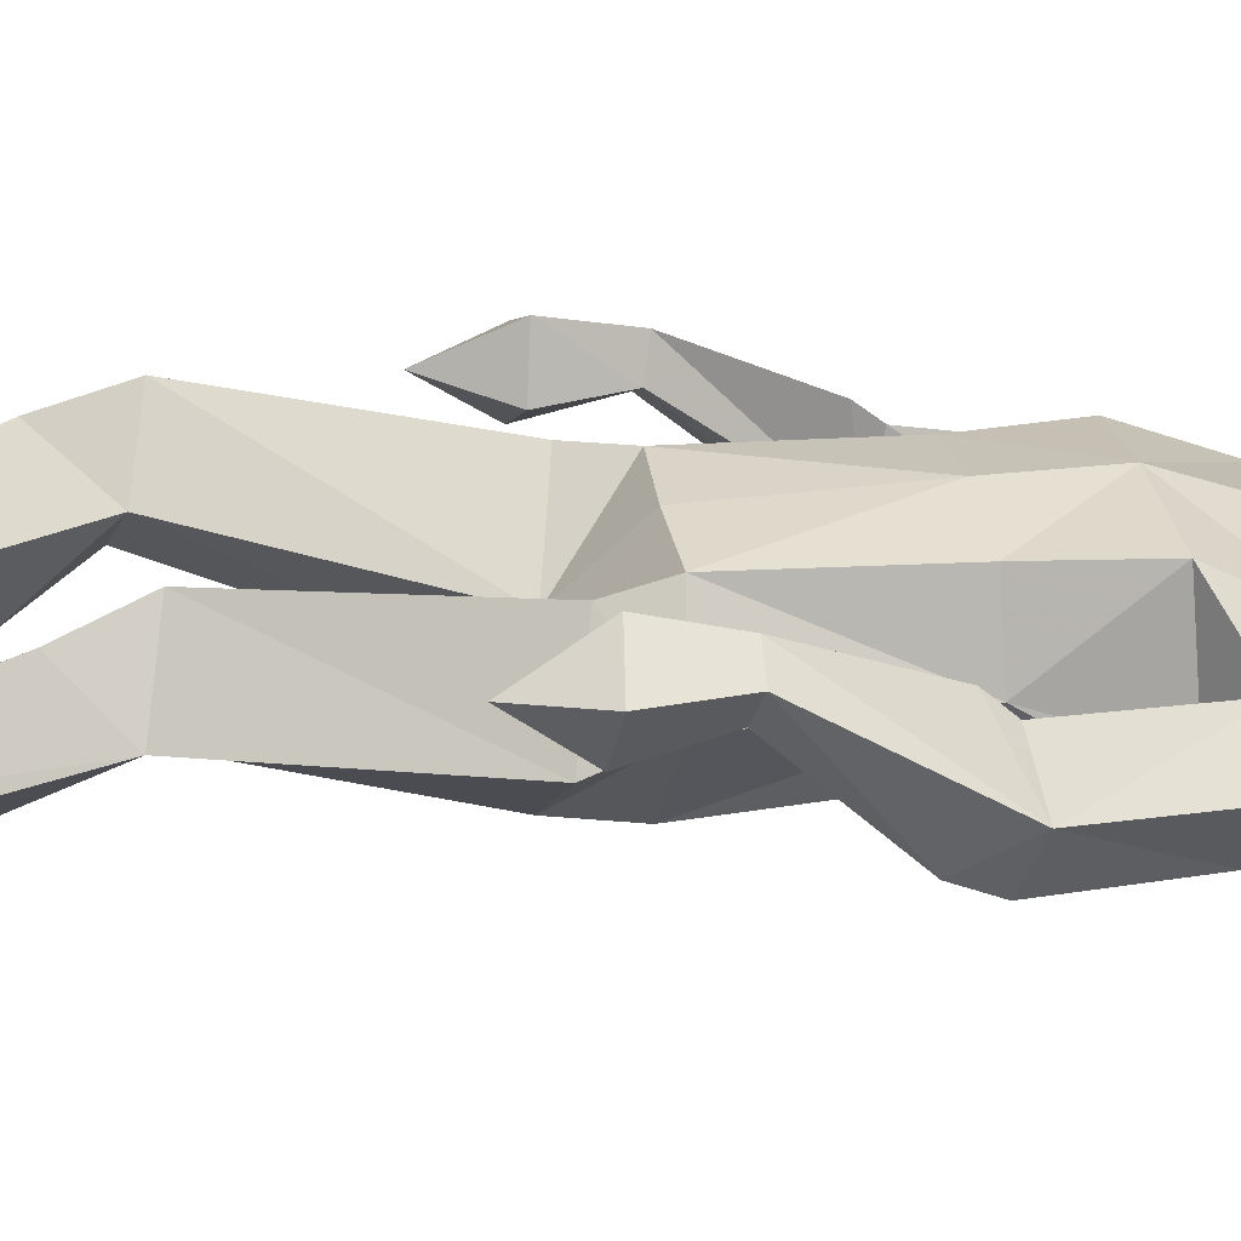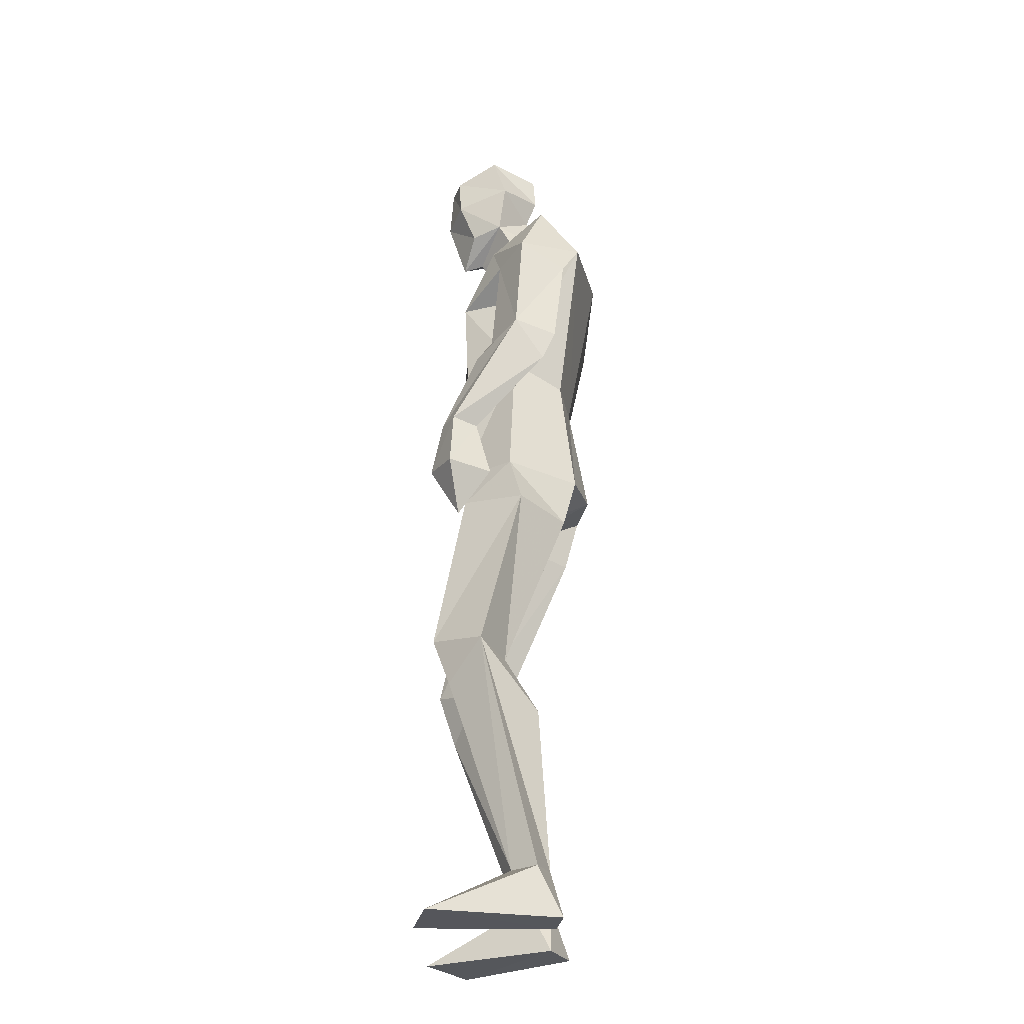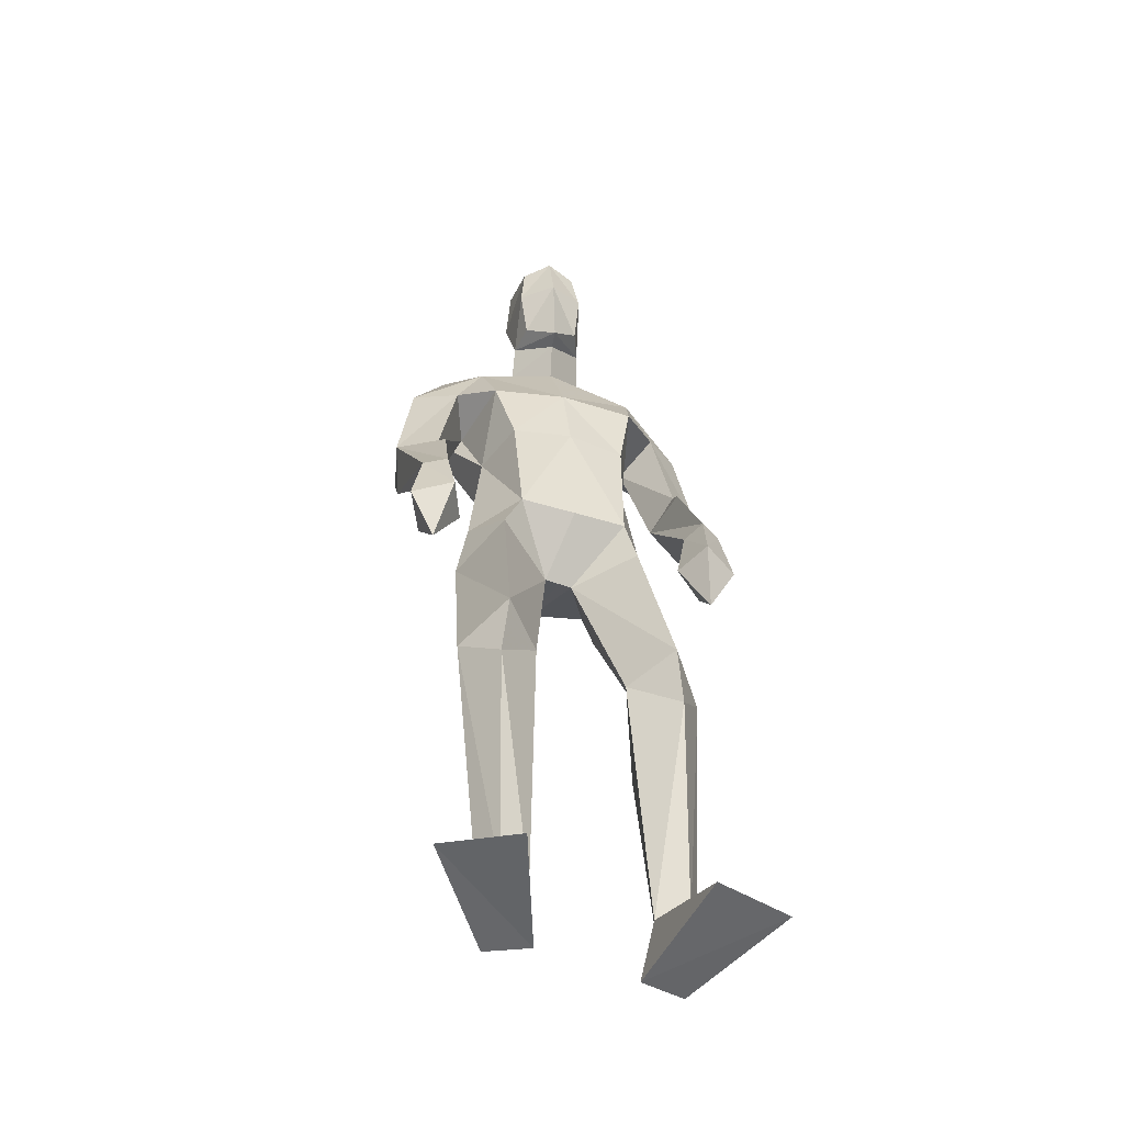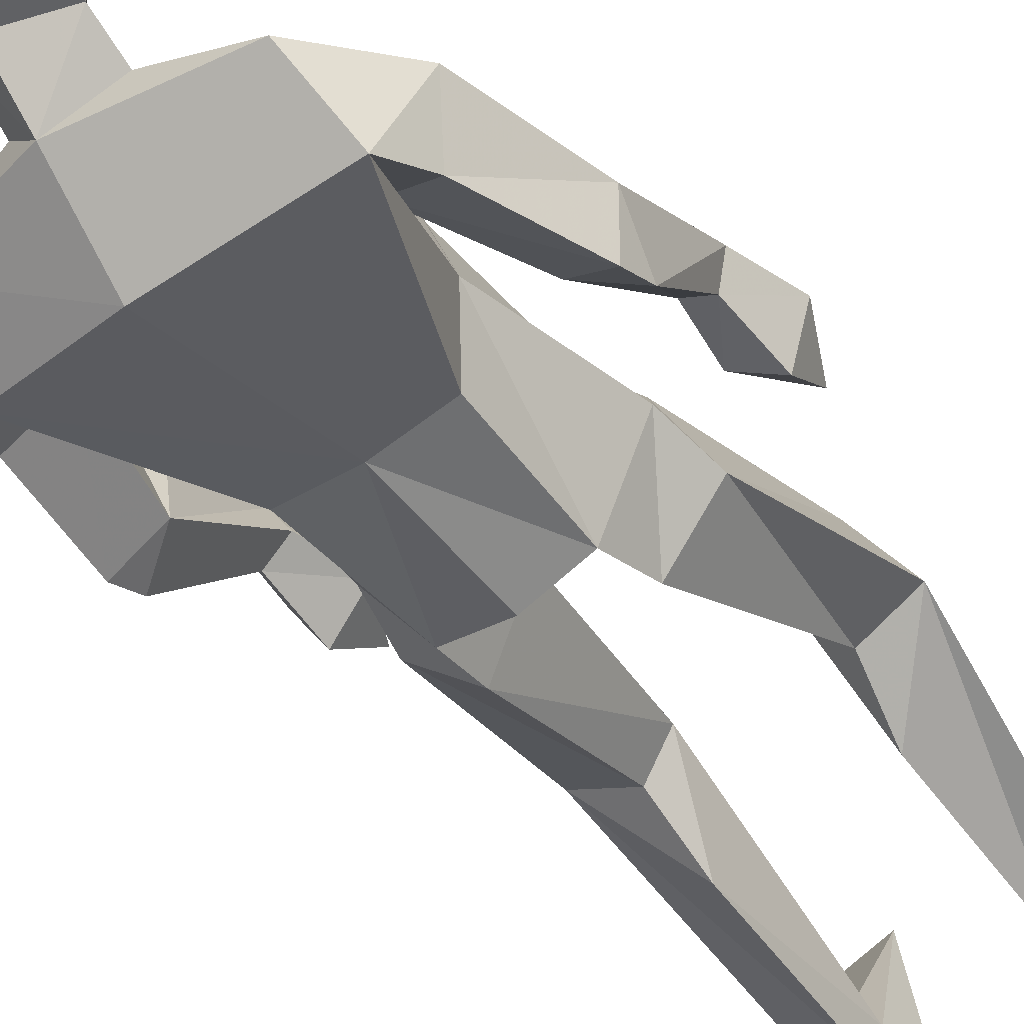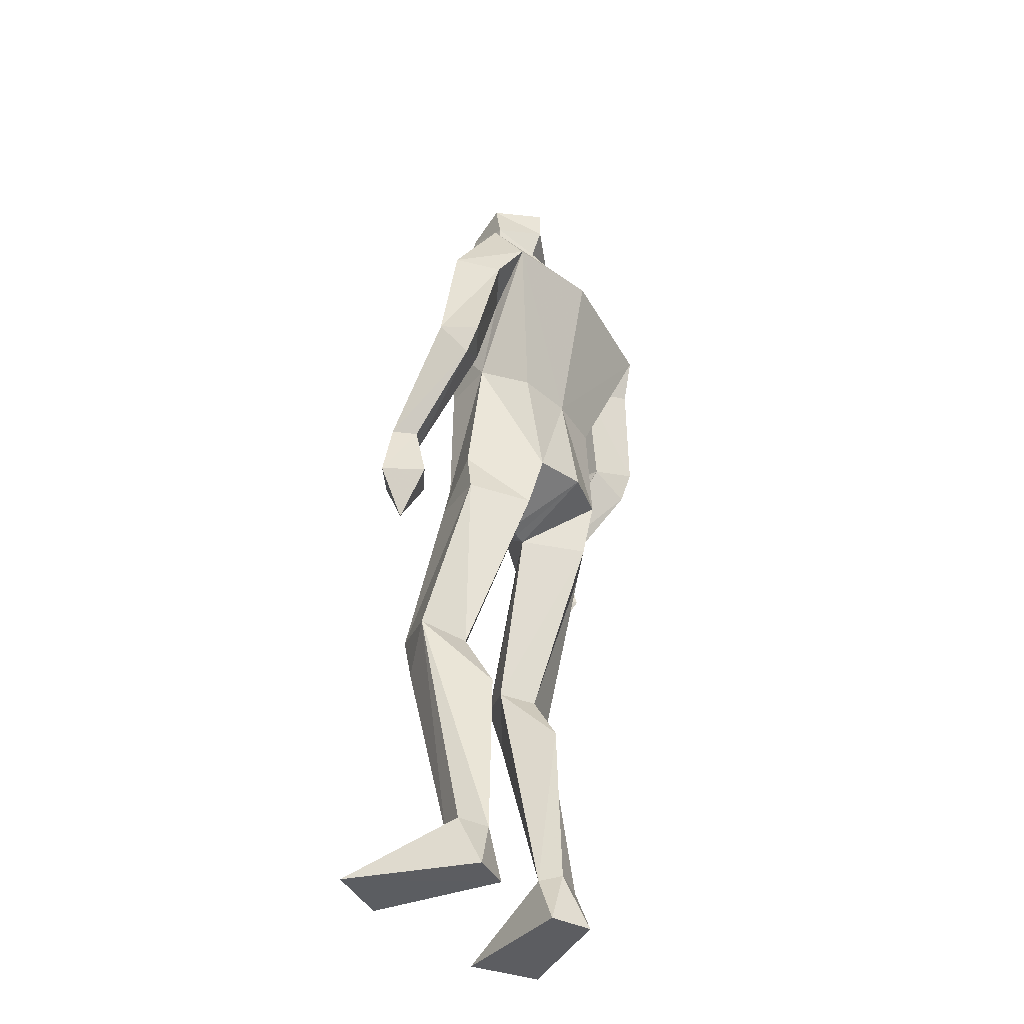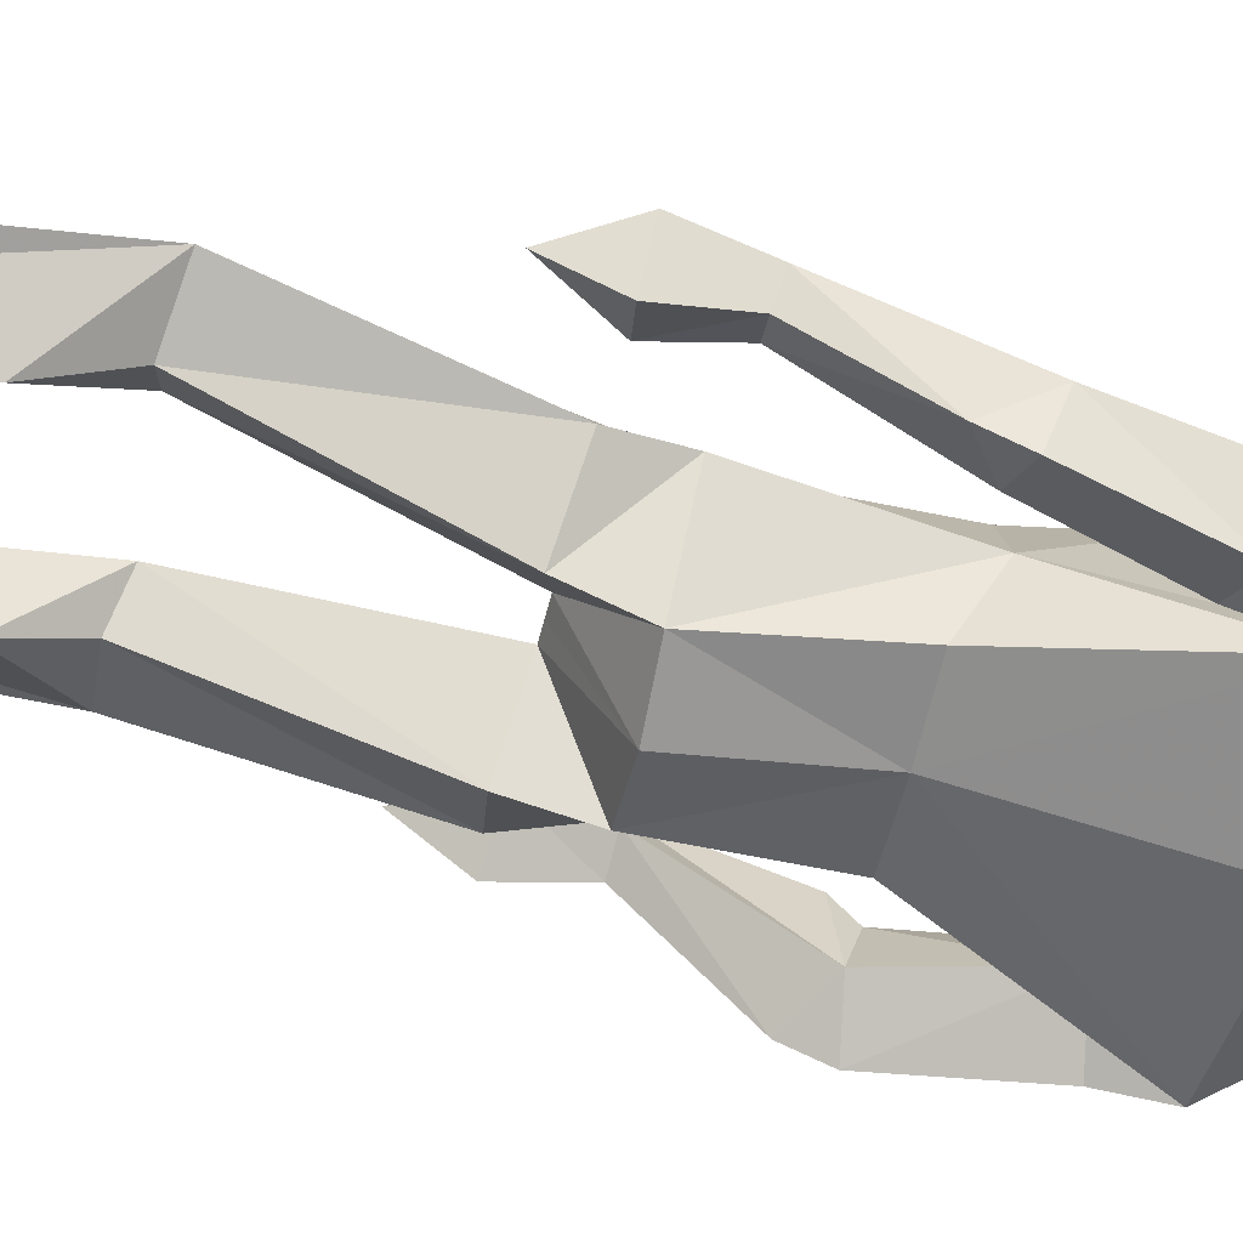
<metadata>
{"format":"obj","ext":"obj","renderer":"f3d","projection":"perspective","resolution":1024,"background":"white","views":[{"elev":25.8,"azim":83.1,"up":"+Z"},{"elev":-26.3,"azim":97.3,"up":"+Y"},{"elev":-52.4,"azim":-15.0,"up":"+Y"},{"elev":-43.8,"azim":-140.4,"up":"+Z"},{"elev":-35.7,"azim":128.3,"up":"+Y"},{"elev":-60.8,"azim":78.5,"up":"+Z"}]}
</metadata>
<code>
v -0.2334 -0.001156 0.2383
v -0.2499 0.6122 0.06847
v -0.2756 0.6566 0.2267
v -0.2739 1.032 0.1424
v -0.2395 1.821 0.01129
v -0.1565 1.765 0.07458
v -0.1845 1.972 0.2066
v -0.2305 1.883 0.118
v -0.2502 2.073 0.1613
v -0.2624 2.111 0.06111
v -0.1932 2.09 0.1996
v -0.167 2.027 -0.0287
v -0.243 1.894 0.04575
v -0.2549 1.977 0.1528
v -0.2637 2.004 0.02627
v -0.1638 1.837 0.1146
v -0.1549 1.861 -0.0686
v -0.1932 0.1192 -0.04904
v -0.1461 0.006005 -0.05422
v -0.3862 -0.001157 0.1702
v -0.264 0.1076 -0.02932
v -0.2385 0.003049 -0.08599
v -0.229 0.4985 -0.008905
v -0.1944 0.6329 0.1264
v -0.3551 0.6155 0.1109
v -0.2473 1.094 -0.1193
v -0.35 0.9931 0.005852
v -0.2468 0.9805 -0.08927
v -0.2374 1.114 0.148
v -0.3338 1.103 0.03751
v -0.2808 0.5378 0.1894
v -0.1699 0.1126 -0.000278
v -0.2335 0.1071 0.02891
v -0.1386 1.098 -0.1562
v -0.1509 1.006 0.02408
v -0.4903 1.298 -0.04278
v -0.3953 1.133 0.1389
v -0.417 1.143 0.1911
v -0.4124 1.339 0.1091
v -0.4939 1.364 -0.07001
v -0.5122 1.387 0.0238
v -0.383 1.617 0.05459
v -0.4233 1.377 0.07557
v -0.4893 1.014 0.1765
v -0.4305 0.9053 0.1547
v -0.4469 1.128 0.1136
v -0.3712 1.018 0.1318
v -0.4514 1.005 0.08295
v -0.4683 1.14 0.1678
v -0.4021 1.026 0.2166
v -0.4097 1.352 -0.02239
v -0.4499 1.587 -0.09473
v -0.3269 1.717 0.06048
v -0.482 1.634 0.008503
v -0.3489 1.572 -0.04396
v -0.3066 1.396 0.01712
v -0.4318 1.678 -0.1288
v -0.1378 1.347 -0.113
v -0.3045 1.561 0.1269
v -0.2576 1.396 0.1362
v -0.2666 1.344 -0.09118
v -0.403 1.797 -0.03884
v 0.2835 -0.000691 0.1555
v 0.1243 -0.000658 0.2072
v 0.006946 0.6276 0.08346
v 0.06242 0.6168 0.02194
v 0.08797 0.6583 0.1825
v 0.1051 1.01 -0.02135
v -0.007064 1.351 -0.105
v -0.02346 1.097 -0.1363
v -0.0745 1.828 0.01816
v -0.1282 2.082 0.1726
v -0.1887 2.156 0.09495
v -0.1734 2.101 -0.02269
v -0.104 2.124 0.07574
v -0.1638 1.961 -0.003934
v -0.07944 2.018 0.04296
v -0.107 1.989 0.1663
v -0.1083 1.892 0.1285
v -0.1682 1.828 0.1616
v -0.08435 1.905 0.05842
v 0.06853 0.001141 -0.08853
v 0.1774 0.1108 -0.06248
v 0.08255 0.1078 -0.03121
v 0.163 0.002384 -0.1143
v 0.1677 0.634 0.06187
v 0.08237 1.113 0.008565
v -0.004383 0.986 -0.11
v 0.002592 1.122 0.1297
v 0.03311 1.034 0.1215
v 0.1463 0.1088 -0.002593
v 0.1106 0.5482 0.1415
v 0.05667 0.4919 -0.05236
v 0.1011 0.1136 -0.08093
v -0.09005 1.008 0.01535
v -0.1156 1.113 0.142
v -0.1205 1.007 0.01989
v 0.204 1.321 -0.08532
v 0.1531 1.359 0.07747
v 0.1892 1.66 -0.03524
v 0.05608 1.587 -0.05583
v 0.1384 1.609 -0.1299
v 0.112 1.638 0.02985
v 0.1553 1.398 0.04266
v 0.1777 1.044 0.1795
v 0.1998 0.9254 0.1115
v 0.1319 1.035 0.1018
v 0.2563 1.037 0.1236
v 0.2021 1.027 0.03869
v 0.2282 1.162 0.1212
v 0.1977 1.149 0.07201
v 0.182 1.162 0.1536
v 0.1514 1.152 0.1063
v 0.1253 1.37 -0.05068
v 0.1984 1.386 -0.1135
v 0.232 1.413 -0.02518
v 0.02557 1.576 0.1288
v 0.04371 1.729 0.05534
v 0.08479 1.692 -0.1622
v 0.08079 1.816 -0.07081
v 0.002599 1.405 0.1245
v 0.04045 1.408 0.001825
v -0.1437 1.564 0.1485
v -0.1265 1.4 0.1509
v -0.1459 1.715 -0.1811
f 20 1 33
f 27 28 2
f 27 2 25
f 28 35 24
f 28 24 2
f 35 4 3
f 35 3 24
f 4 27 3
f 3 27 25
f 61 58 26
f 26 58 34
f 5 62 6
f 6 62 53
f 7 14 8
f 7 8 80
f 11 9 14
f 11 14 7
f 73 10 11
f 11 10 9
f 74 10 73
f 10 74 12
f 10 12 15
f 15 12 76
f 15 76 13
f 14 15 13
f 14 13 8
f 9 10 15
f 9 15 14
f 8 13 80
f 80 13 16
f 5 17 62
f 13 76 17
f 13 17 5
f 16 13 5
f 16 5 6
f 32 19 18
f 21 20 33
f 32 1 19
f 22 20 21
f 18 19 22
f 33 1 32
f 18 22 21
f 22 19 20
f 20 19 1
f 2 23 25
f 24 23 2
f 25 31 3
f 3 31 24
f 30 26 28
f 30 28 27
f 35 28 26
f 29 30 4
f 4 30 27
f 29 4 35
f 24 31 32
f 32 31 33
f 31 25 33
f 33 25 21
f 23 24 32
f 23 32 18
f 25 23 18
f 25 18 21
f 26 34 35
f 35 34 97
f 96 29 35
f 96 35 97
f 36 51 37
f 36 37 46
f 41 36 49
f 49 36 46
f 39 41 38
f 38 41 49
f 51 39 38
f 51 38 37
f 54 52 41
f 41 52 40
f 52 55 40
f 40 55 51
f 42 54 41
f 42 41 43
f 55 42 43
f 55 43 51
f 44 45 50
f 50 45 47
f 48 45 44
f 47 45 48
f 49 46 44
f 44 46 48
f 46 37 47
f 46 47 48
f 38 49 50
f 50 49 44
f 37 38 50
f 37 50 47
f 43 39 51
f 41 39 43
f 51 36 40
f 40 36 41
f 55 59 42
f 42 59 53
f 55 52 57
f 62 57 54
f 54 57 52
f 53 62 54
f 53 54 42
f 60 56 29
f 29 56 30
f 55 57 56
f 56 57 61
f 59 55 56
f 59 56 60
f 57 125 58
f 57 58 61
f 123 59 60
f 123 60 124
f 124 60 29
f 124 29 96
f 6 53 123
f 123 53 59
f 56 61 26
f 56 26 30
f 62 17 125
f 62 125 57
f 63 91 64
f 88 68 66
f 66 68 86
f 95 88 65
f 65 88 66
f 90 95 67
f 67 95 65
f 68 90 67
f 68 67 86
f 58 69 70
f 58 70 34
f 120 71 6
f 120 6 118
f 78 7 79
f 79 7 80
f 72 11 78
f 78 11 7
f 75 73 11
f 75 11 72
f 74 73 75
f 74 75 12
f 12 75 77
f 12 77 76
f 76 77 81
f 77 78 81
f 81 78 79
f 75 72 77
f 77 72 78
f 81 79 80
f 81 80 16
f 71 120 17
f 76 81 17
f 17 81 71
f 81 16 71
f 71 16 6
f 84 94 82
f 83 91 63
f 84 82 64
f 85 83 63
f 94 85 82
f 91 84 64
f 94 83 85
f 82 85 63
f 82 63 64
f 66 86 93
f 65 66 93
f 86 67 92
f 67 65 92
f 70 87 88
f 88 87 68
f 95 70 88
f 87 89 90
f 87 90 68
f 89 95 90
f 92 65 84
f 92 84 91
f 86 92 91
f 86 91 83
f 65 93 84
f 84 93 94
f 93 86 94
f 94 86 83
f 34 70 95
f 34 95 97
f 89 96 97
f 89 97 95
f 114 98 113
f 113 98 111
f 98 116 110
f 98 110 111
f 116 99 112
f 116 112 110
f 99 114 112
f 112 114 113
f 102 100 116
f 102 116 115
f 101 102 115
f 101 115 114
f 100 103 116
f 116 103 104
f 103 101 104
f 104 101 114
f 108 105 106
f 105 107 106
f 109 108 106
f 107 109 106
f 111 110 108
f 111 108 109
f 113 111 107
f 107 111 109
f 110 112 105
f 110 105 108
f 112 113 105
f 105 113 107
f 104 114 99
f 116 104 99
f 114 115 98
f 115 116 98
f 101 103 117
f 103 118 117
f 101 119 102
f 119 120 100
f 119 100 102
f 120 118 100
f 100 118 103
f 122 121 89
f 122 89 87
f 119 101 122
f 119 122 69
f 101 117 122
f 122 117 121
f 125 119 58
f 58 119 69
f 117 123 121
f 121 123 124
f 121 124 89
f 89 124 96
f 118 6 123
f 118 123 117
f 69 122 70
f 70 122 87
f 17 120 125
f 125 120 119

</code>
